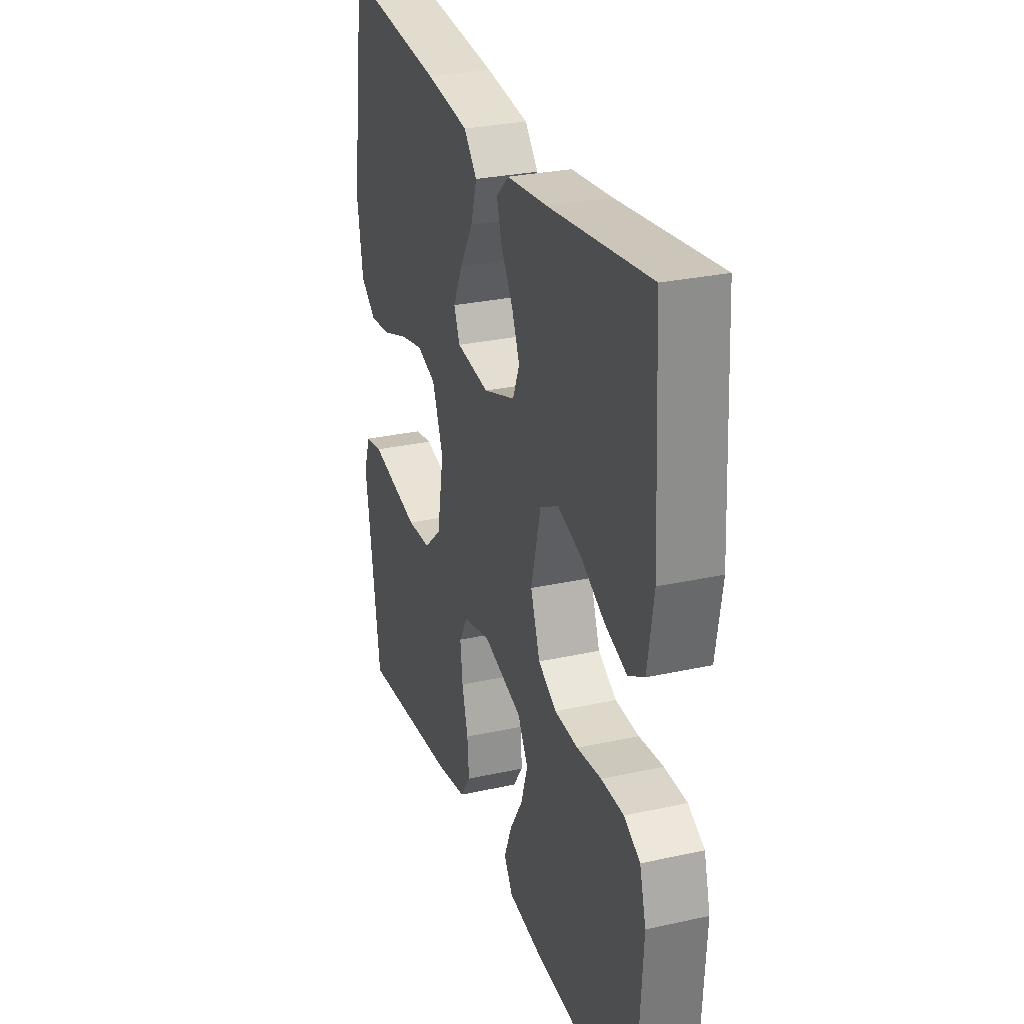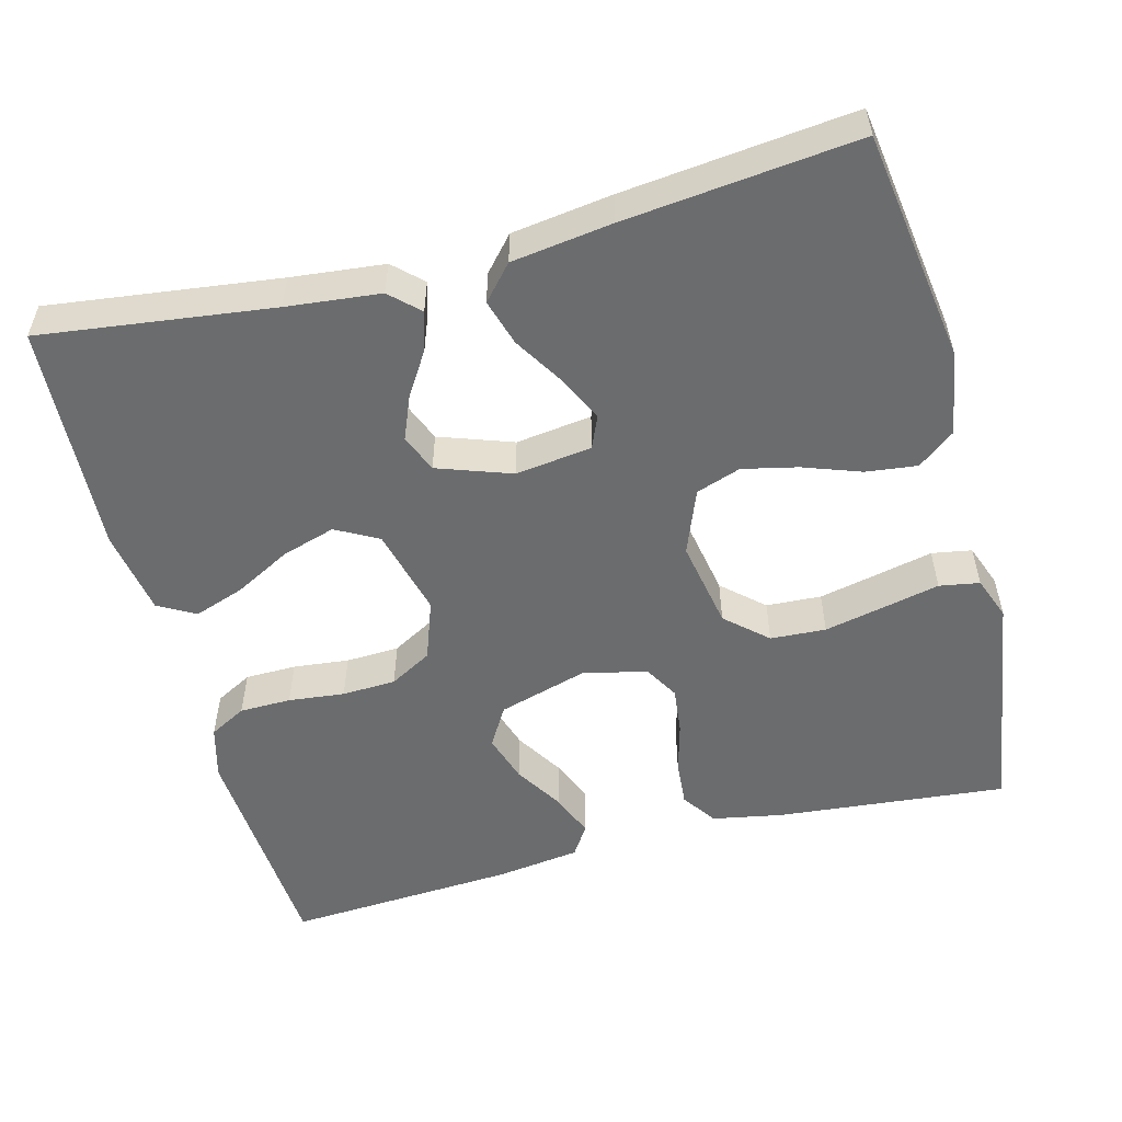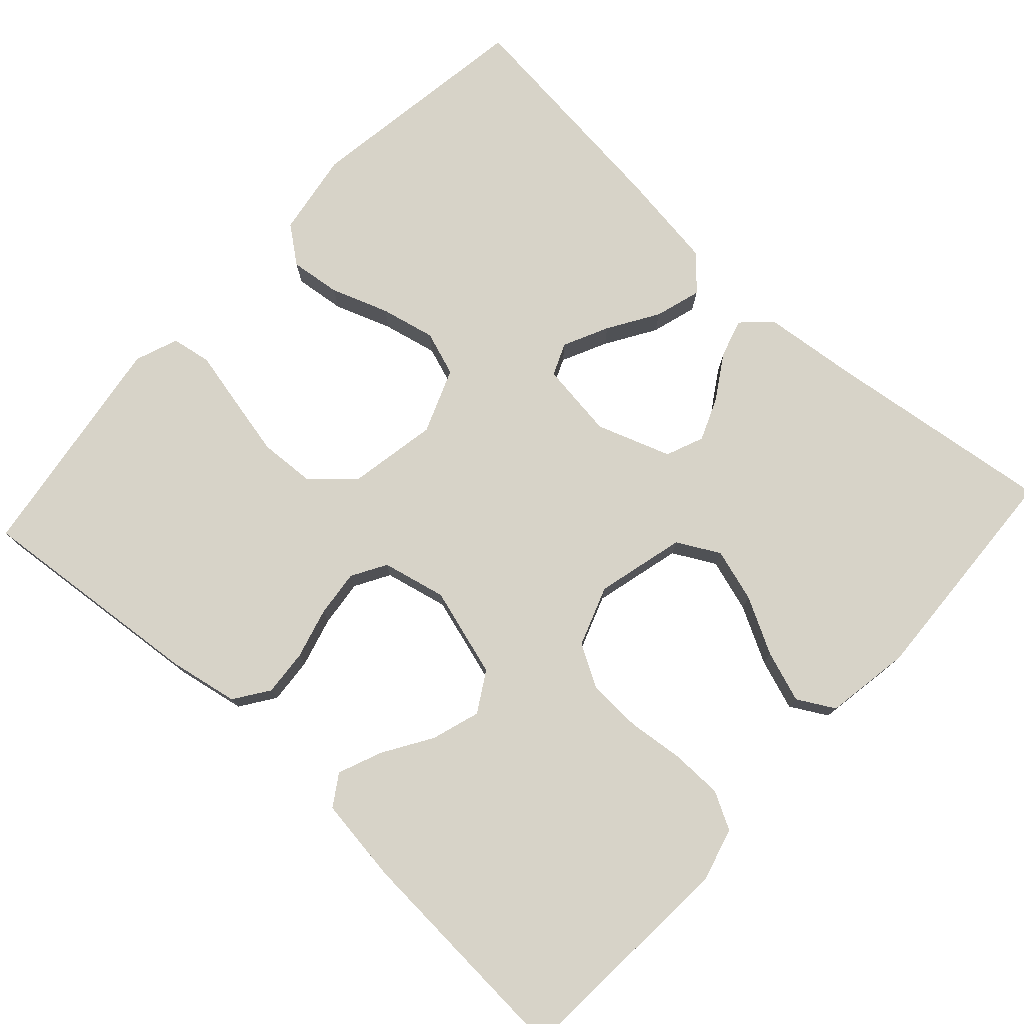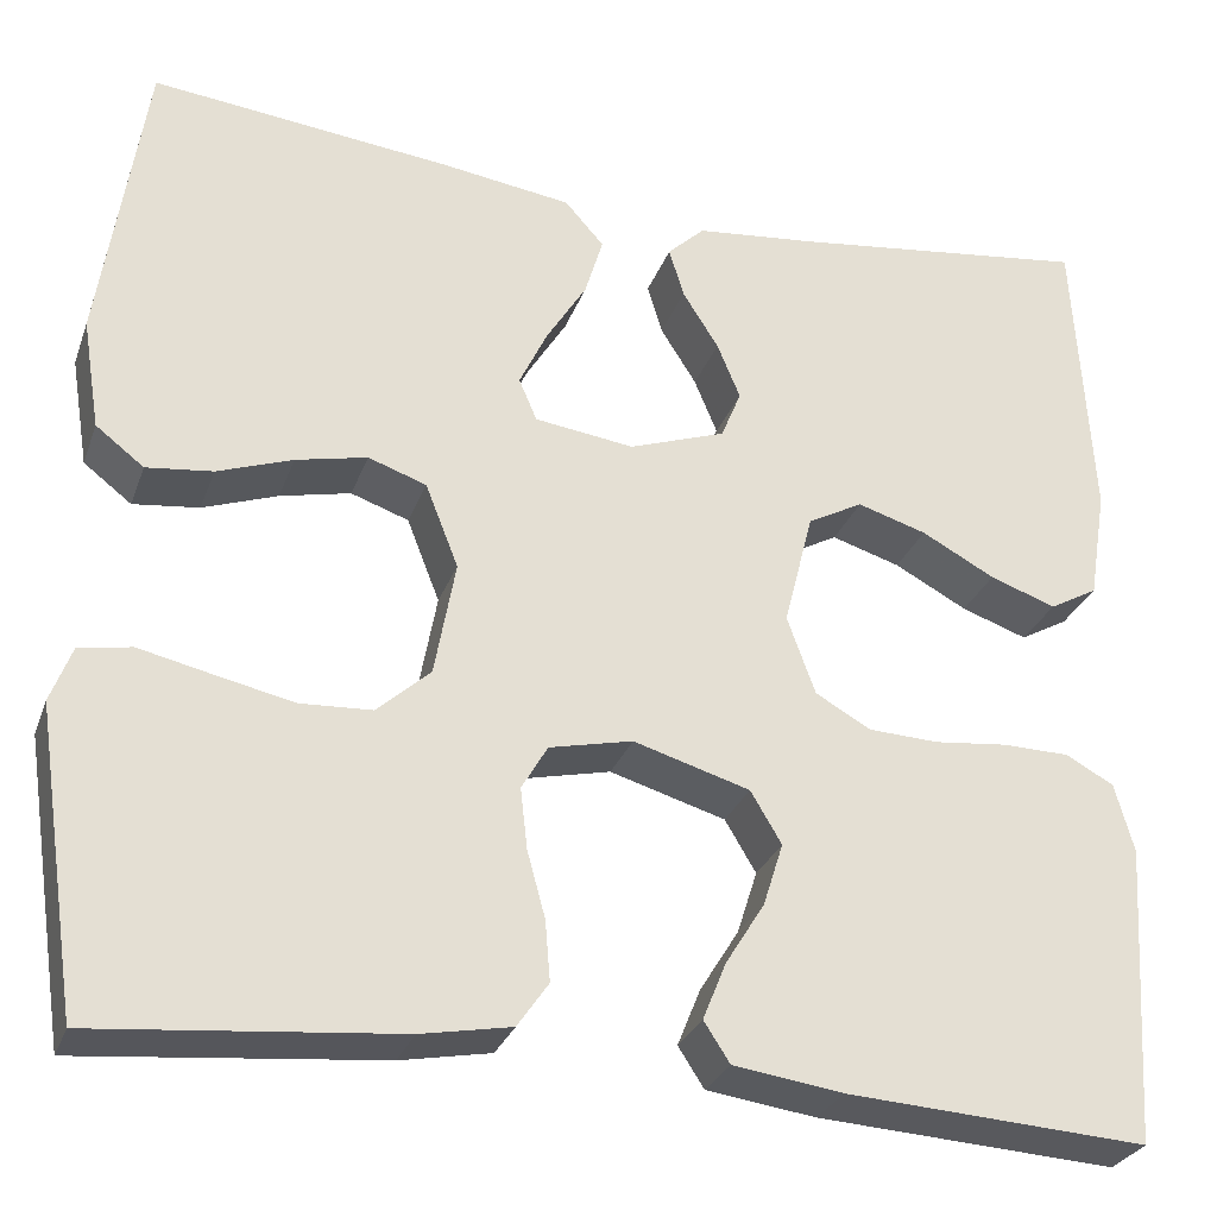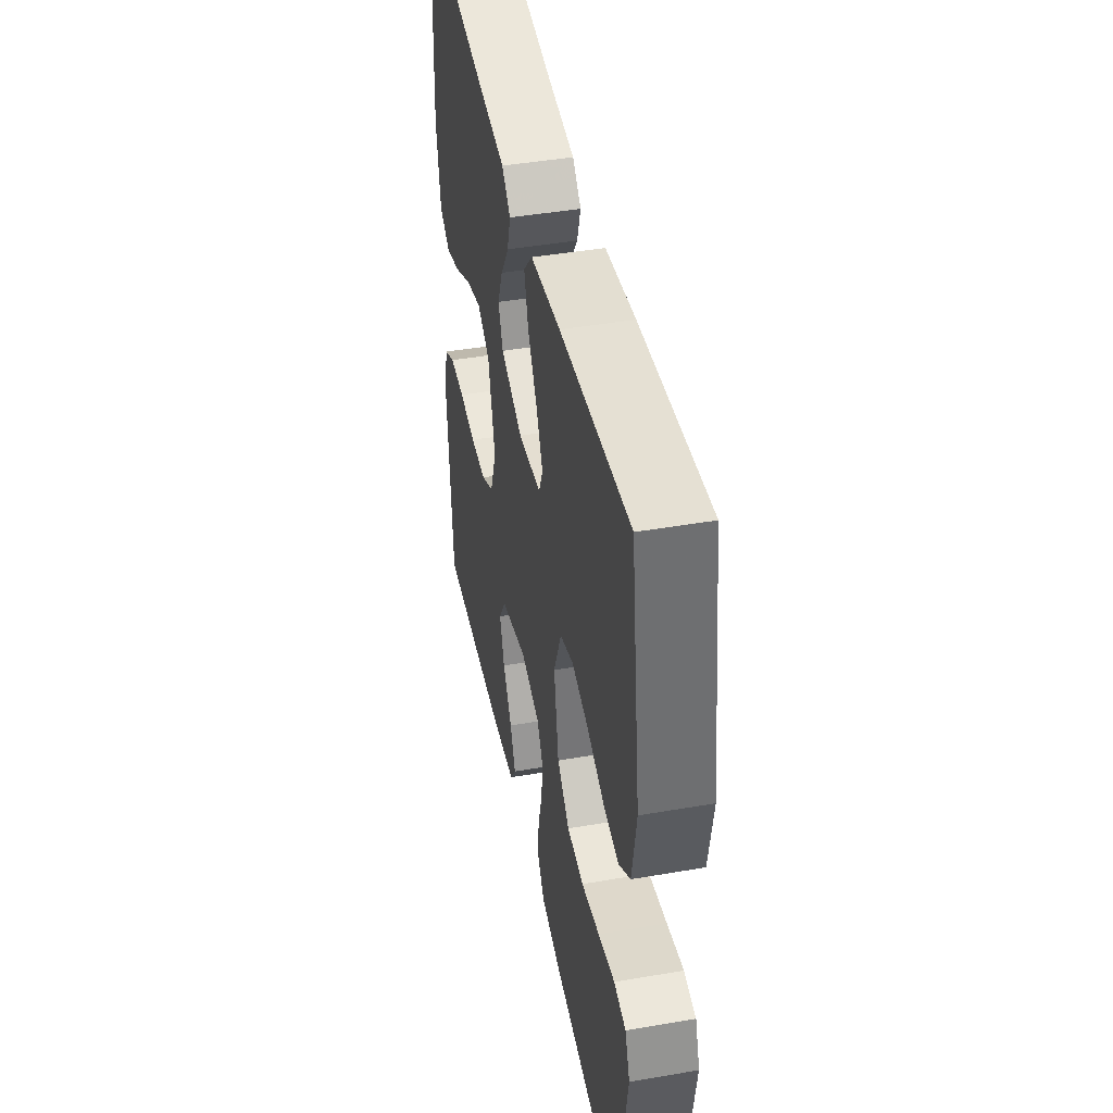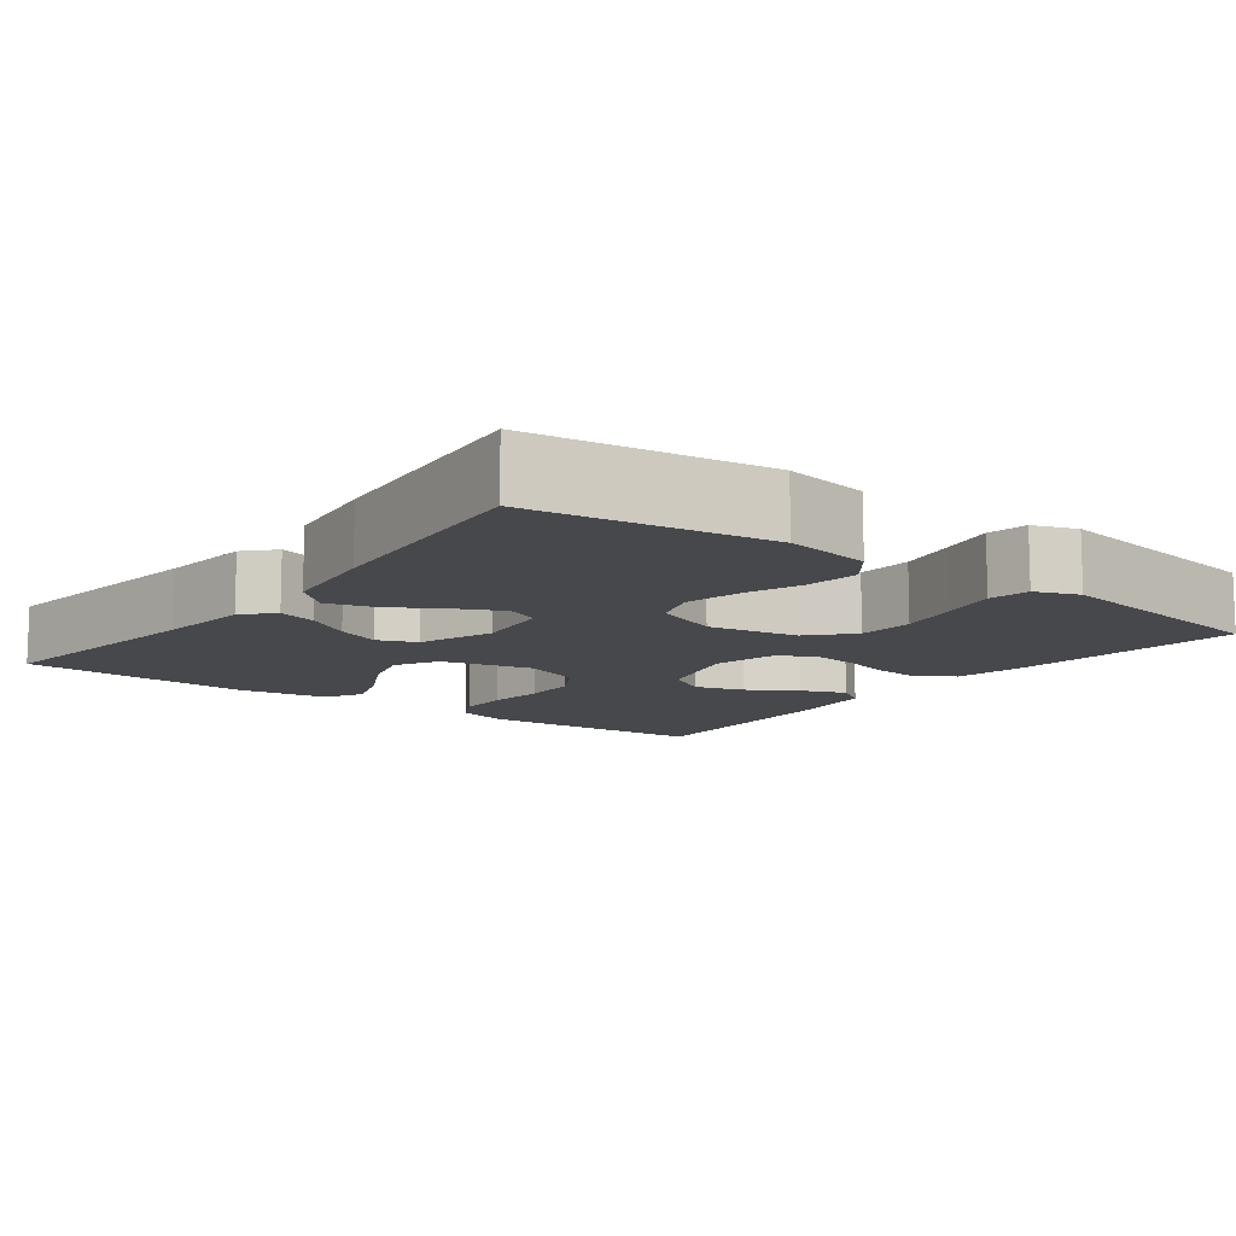
<metadata>
{"format":"obj","ext":"obj","renderer":"f3d","projection":"perspective","resolution":1024,"background":"white","views":[{"elev":28.5,"azim":-108.4,"up":"+Z"},{"elev":-53.6,"azim":14.8,"up":"+Y"},{"elev":76.5,"azim":-137.4,"up":"+Y"},{"elev":-28.7,"azim":162.1,"up":"+Z"},{"elev":44.3,"azim":78.6,"up":"+Z"},{"elev":-11.1,"azim":52.8,"up":"+Y"}]}
</metadata>
<code>
v -0.5 0.07 0.5
v -0.2 0.07 0.461
v -0.079 0.07 0.448
v -0.042 0.07 0.413
v -0.057 0.07 0.363
v -0.093 0.07 0.306
v -0.116 0.07 0.25
v -0.096 0.07 0.201
v 0 0.07 0.167
v 0.099 0.07 0.18
v 0.117 0.07 0.222
v 0.089 0.07 0.281
v 0.049 0.07 0.346
v 0.031 0.07 0.406
v 0.07 0.07 0.45
v 0.2 0.07 0.468
v 0.5 0.07 0.5
v 0.544 0.07 0.2
v 0.526 0.07 0.09
v 0.478 0.07 0.053
v 0.412 0.07 0.061
v 0.337 0.07 0.088
v 0.266 0.07 0.104
v 0.208 0.07 0.084
v 0.175 0.07 0
v 0.196 0.07 -0.116
v 0.249 0.07 -0.164
v 0.321 0.07 -0.168
v 0.4 0.07 -0.151
v 0.472 0.07 -0.135
v 0.524 0.07 -0.144
v 0.545 0.07 -0.2
v 0.5 0.07 -0.5
v 0.2 0.07 -0.471
v 0.11 0.07 -0.454
v 0.079 0.07 -0.409
v 0.084 0.07 -0.349
v 0.102 0.07 -0.283
v 0.109 0.07 -0.222
v 0.083 0.07 -0.177
v 0 0.07 -0.158
v -0.116 0.07 -0.192
v -0.147 0.07 -0.244
v -0.127 0.07 -0.307
v -0.088 0.07 -0.37
v -0.065 0.07 -0.427
v -0.091 0.07 -0.467
v -0.2 0.07 -0.482
v -0.5 0.07 -0.5
v -0.519 0.07 -0.2
v -0.5 0.07 -0.131
v -0.452 0.07 -0.105
v -0.385 0.07 -0.104
v -0.312 0.07 -0.112
v -0.242 0.07 -0.109
v -0.187 0.07 -0.078
v -0.159 0.07 0
v -0.188 0.07 0.115
v -0.243 0.07 0.145
v -0.312 0.07 0.124
v -0.385 0.07 0.085
v -0.451 0.07 0.062
v -0.499 0.07 0.089
v -0.517 0.07 0.2
v -0.5 0 0.5
v -0.2 0 0.461
v -0.079 0 0.448
v -0.042 0 0.413
v -0.057 0 0.363
v -0.093 0 0.306
v -0.116 0 0.25
v -0.096 0 0.201
v 0 0 0.167
v 0.099 0 0.18
v 0.117 0 0.222
v 0.089 0 0.281
v 0.049 0 0.346
v 0.031 0 0.406
v 0.07 0 0.45
v 0.2 0 0.468
v 0.5 0 0.5
v 0.544 0 0.2
v 0.526 0 0.09
v 0.478 0 0.053
v 0.412 0 0.061
v 0.337 0 0.088
v 0.266 0 0.104
v 0.208 0 0.084
v 0.175 0 0
v 0.196 0 -0.116
v 0.249 0 -0.164
v 0.321 0 -0.168
v 0.4 0 -0.151
v 0.472 0 -0.135
v 0.524 0 -0.144
v 0.545 0 -0.2
v 0.5 0 -0.5
v 0.2 0 -0.471
v 0.11 0 -0.454
v 0.079 0 -0.409
v 0.084 0 -0.349
v 0.102 0 -0.283
v 0.109 0 -0.222
v 0.083 0 -0.177
v 0 0 -0.158
v -0.116 0 -0.192
v -0.147 0 -0.244
v -0.127 0 -0.307
v -0.088 0 -0.37
v -0.065 0 -0.427
v -0.091 0 -0.467
v -0.2 0 -0.482
v -0.5 0 -0.5
v -0.519 0 -0.2
v -0.5 0 -0.131
v -0.452 0 -0.105
v -0.385 0 -0.104
v -0.312 0 -0.112
v -0.242 0 -0.109
v -0.187 0 -0.078
v -0.159 0 0
v -0.188 0 0.115
v -0.243 0 0.145
v -0.312 0 0.124
v -0.385 0 0.085
v -0.451 0 0.062
v -0.499 0 0.089
v -0.517 0 0.2
f 64 1 2
f 63 64 2
f 62 63 2
f 61 62 2
f 60 61 2
f 4 5 6
f 3 4 6
f 2 3 6
f 60 2 6
f 59 60 6
f 58 59 6 7
f 57 58 7 8
f 52 53 54
f 51 52 54
f 50 51 54
f 49 50 54
f 48 49 54
f 47 48 54
f 46 47 54
f 45 46 54
f 44 45 54
f 43 44 54 55
f 42 43 55 56
f 36 37 38
f 35 36 38
f 34 35 38
f 33 34 38
f 32 33 38
f 31 32 38
f 30 31 38
f 29 30 38
f 28 29 38 39
f 27 28 39 40
f 20 21 22
f 19 20 22
f 18 19 22
f 17 18 22
f 16 17 22
f 15 16 22
f 14 15 22
f 13 14 22
f 12 13 22
f 11 12 22 23
f 10 11 23 24
f 57 8 9
f 10 24 25
f 9 10 25
f 57 9 25
f 56 57 25
f 42 56 25
f 41 42 25
f 26 27 40 41
f 25 26 41
f 66 65 128
f 66 128 127
f 66 127 126
f 66 126 125
f 66 125 124
f 70 69 68
f 70 68 67
f 70 67 66
f 70 66 124
f 70 124 123
f 71 70 123 122
f 72 71 122 121
f 118 117 116
f 118 116 115
f 118 115 114
f 118 114 113
f 118 113 112
f 118 112 111
f 118 111 110
f 118 110 109
f 118 109 108
f 119 118 108 107
f 120 119 107 106
f 102 101 100
f 102 100 99
f 102 99 98
f 102 98 97
f 102 97 96
f 102 96 95
f 102 95 94
f 102 94 93
f 103 102 93 92
f 104 103 92 91
f 86 85 84
f 86 84 83
f 86 83 82
f 86 82 81
f 86 81 80
f 86 80 79
f 86 79 78
f 86 78 77
f 86 77 76
f 87 86 76 75
f 88 87 75 74
f 73 72 121
f 89 88 74
f 89 74 73
f 89 73 121
f 89 121 120
f 89 120 106
f 89 106 105
f 105 104 91 90
f 105 90 89
f 1 65 66 2
f 2 66 67 3
f 3 67 68 4
f 4 68 69 5
f 5 69 70 6
f 6 70 71 7
f 7 71 72 8
f 8 72 73 9
f 9 73 74 10
f 10 74 75 11
f 11 75 76 12
f 12 76 77 13
f 13 77 78 14
f 14 78 79 15
f 15 79 80 16
f 16 80 81 17
f 17 81 82 18
f 18 82 83 19
f 19 83 84 20
f 20 84 85 21
f 21 85 86 22
f 22 86 87 23
f 23 87 88 24
f 24 88 89 25
f 25 89 90 26
f 26 90 91 27
f 27 91 92 28
f 28 92 93 29
f 29 93 94 30
f 30 94 95 31
f 31 95 96 32
f 32 96 97 33
f 33 97 98 34
f 34 98 99 35
f 35 99 100 36
f 36 100 101 37
f 37 101 102 38
f 38 102 103 39
f 39 103 104 40
f 40 104 105 41
f 41 105 106 42
f 42 106 107 43
f 43 107 108 44
f 44 108 109 45
f 45 109 110 46
f 46 110 111 47
f 47 111 112 48
f 48 112 113 49
f 49 113 114 50
f 50 114 115 51
f 51 115 116 52
f 52 116 117 53
f 53 117 118 54
f 54 118 119 55
f 55 119 120 56
f 56 120 121 57
f 57 121 122 58
f 58 122 123 59
f 59 123 124 60
f 60 124 125 61
f 61 125 126 62
f 62 126 127 63
f 63 127 128 64
f 64 128 65 1

</code>
